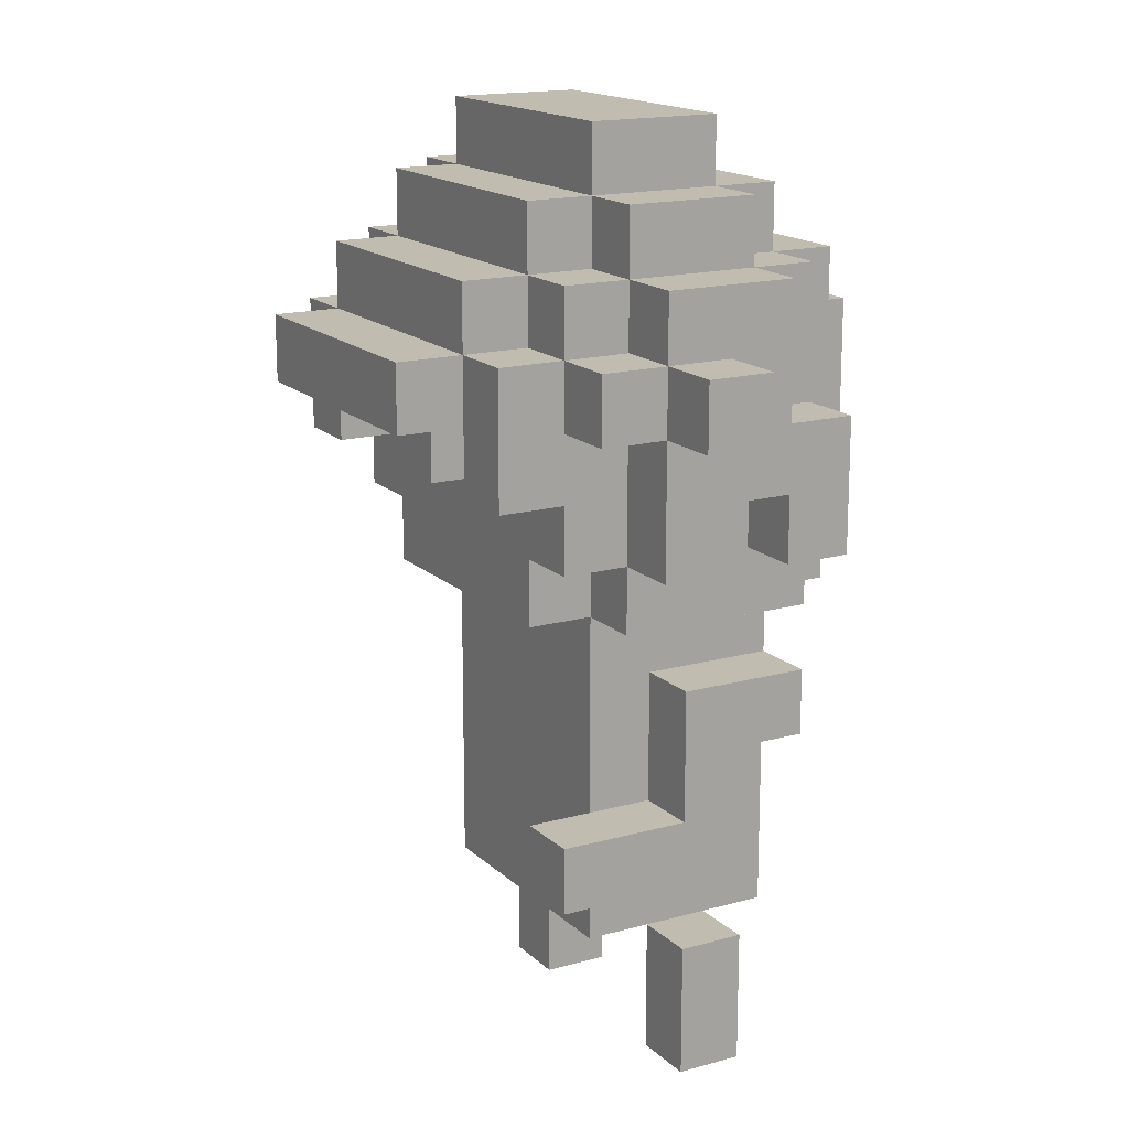
<metadata>
{"format":"obj","ext":"obj","renderer":"f3d","projection":"perspective","resolution":1024,"background":"white","views":[{"elev":16.3,"azim":-119.7,"up":"+Y"}]}
</metadata>
<code>
g BackDance1
v -5 10 0.5
v -5 10 -0.5
v -5 11 0.5
v -5 11 -0.5
v -4 8 2.5
v -4 8 1.5
v -4 8 0.5
v -4 8 -0.5
v -4 9 1.5
v -4 9 0.5
v -4 9 -0.5
v -4 10 2.5
v -4 10 1.5
v -4 10 0.5
v -4 10 -0.5
v -4 10 -1.5
v -4 11 0.5
v -4 11 -0.5
v -4 11 -1.5
v -4 12 1.5
v -4 12 -0.5
v -3 0 1.5
v -3 0 0.5
v -3 1 1.5
v -3 1 0.5
v -3 2 1.5
v -3 2 0.5
v -3 3 0.5
v -3 3 -0.5
v -3 3 -1.5
v -3 4 1.5
v -3 4 0.5
v -3 4 -0.5
v -3 4 -1.5
v -3 5 2.5
v -3 5 1.5
v -3 5 0.5
v -3 6 2.5
v -3 6 1.5
v -3 6 0.5
v -3 7 2.5
v -3 7 -0.5
v -3 8 2.5
v -3 8 1.5
v -3 8 0.5
v -3 8 -0.5
v -3 8 -1.5
v -3 9 1.5
v -3 9 0.5
v -3 9 -0.5
v -3 9 -1.5
v -3 9 -2.5
v -3 10 2.5
v -3 10 1.5
v -3 10 -0.5
v -3 10 -1.5
v -3 11 -0.5
v -3 11 -1.5
v -3 11 -2.5
v -3 12 2.5
v -3 12 1.5
v -3 12 -0.5
v -3 12 -1.5
v -3 13 1.5
v -3 13 -0.5
v -2 2 2.5
v -2 2 1.5
v -2 2 0.5
v -2 2 -0.5
v -2 3 1.5
v -2 3 0.5
v -2 3 -0.5
v -2 4 2.5
v -2 4 1.5
v -2 4 0.5
v -2 4 -0.5
v -2 5 2.5
v -2 5 1.5
v -2 5 0.5
v -2 6 2.5
v -2 6 1.5
v -2 6 0.5
v -2 6 -0.5
v -2 7 3.5
v -2 7 2.5
v -2 7 0.5
v -2 7 -0.5
v -2 7 -1.5
v -2 8 -0.5
v -2 8 -1.5
v -2 10 -2.5
v -2 10 -3.5
v -2 11 -1.5
v -2 11 -2.5
v -2 11 -3.5
v -2 12 3.5
v -2 12 2.5
v -2 12 1.5
v -2 12 -0.5
v -2 12 -1.5
v -2 12 -2.5
v -2 13 2.5
v -2 13 1.5
v -2 13 -0.5
v -2 13 -1.5
v -2 14 1.5
v -2 14 -0.5
v -1 8 4.5
v -1 8 3.5
v -1 9 -1.5
v -1 9 -2.5
v -1 10 -1.5
v -1 10 -2.5
v -1 11 4.5
v -1 11 3.5
v 1 0 1.5
v 1 0 0.5
v 1 1 1.5
v 1 1 0.5
v 1 2 1.5
v 1 2 0.5
v 2 9 -1.5
v 2 9 -2.5
v 2 10 -1.5
v 2 10 -2.5
v 3 6 1.5
v 3 6 0.5
v 3 7 1.5
v 3 7 0.5
v 5 7 1.5
v 5 7 0.5
v 5 8 1.5
v 5 8 0.5
v -2 0 1.5
v -2 0 0.5
v -2 1 1.5
v -2 1 0.5
v -2 2 1.5
v -2 2 0.5
v -2 3 -0.5
v -2 3 -1.5
v -2 4 -0.5
v -2 4 -1.5
v -2 9 -1.5
v -2 9 -2.5
v -2 10 -1.5
v -2 10 -2.5
v 0 9 -1.5
v 0 9 -2.5
v 0 10 -1.5
v 0 10 -2.5
v 1 8 4.5
v 1 8 3.5
v 1 11 4.5
v 1 11 3.5
v 2 0 1.5
v 2 0 0.5
v 2 1 1.5
v 2 1 0.5
v 2 2 2.5
v 2 2 1.5
v 2 2 0.5
v 2 2 -0.5
v 2 4 2.5
v 2 4 1.5
v 2 5 2.5
v 2 5 1.5
v 2 5 0.5
v 2 6 2.5
v 2 6 1.5
v 2 6 0.5
v 2 7 3.5
v 2 7 2.5
v 2 7 0.5
v 2 7 -0.5
v 2 7 -1.5
v 2 8 -0.5
v 2 8 -1.5
v 2 10 -2.5
v 2 10 -3.5
v 2 11 -1.5
v 2 11 -2.5
v 2 11 -3.5
v 2 12 3.5
v 2 12 2.5
v 2 12 1.5
v 2 12 -0.5
v 2 12 -1.5
v 2 12 -2.5
v 2 13 2.5
v 2 13 1.5
v 2 13 -0.5
v 2 13 -1.5
v 2 14 1.5
v 2 14 -0.5
v 3 5 2.5
v 3 5 1.5
v 3 5 0.5
v 3 6 2.5
v 3 6 1.5
v 3 6 0.5
v 3 7 2.5
v 3 7 1.5
v 3 7 0.5
v 3 7 -0.5
v 3 8 2.5
v 3 8 1.5
v 3 8 0.5
v 3 8 -0.5
v 3 8 -1.5
v 3 9 1.5
v 3 9 0.5
v 3 9 -0.5
v 3 9 -1.5
v 3 9 -2.5
v 3 10 2.5
v 3 10 1.5
v 3 10 -0.5
v 3 10 -1.5
v 3 11 1.5
v 3 11 0.5
v 3 11 -0.5
v 3 11 -1.5
v 3 11 -2.5
v 3 12 2.5
v 3 12 1.5
v 3 12 0.5
v 3 12 -0.5
v 3 12 -1.5
v 3 13 1.5
v 3 13 -0.5
v 4 8 2.5
v 4 8 1.5
v 4 8 0.5
v 4 8 -0.5
v 4 9 1.5
v 4 9 0.5
v 4 9 -0.5
v 4 10 2.5
v 4 10 1.5
v 4 10 0.5
v 4 10 -0.5
v 4 10 -1.5
v 4 11 1.5
v 4 11 0.5
v 4 11 -0.5
v 4 11 -1.5
v 4 12 0.5
v 4 12 -0.5
v 5 6 1.5
v 5 6 0.5
v 5 7 1.5
v 5 7 0.5
v 5 10 0.5
v 5 10 -0.5
v 5 11 0.5
v 5 11 -0.5
v 6 7 1.5
v 6 7 0.5
v 6 8 1.5
v 6 8 0.5
v -1 8 4.5
v -1 11 4.5
v 1 8 4.5
v 1 11 4.5
v -2 7 3.5
v -2 12 3.5
v -1 8 3.5
v -1 11 3.5
v 1 8 3.5
v 1 11 3.5
v 2 7 3.5
v 2 12 3.5
v -4 8 2.5
v -4 10 2.5
v -3 5 2.5
v -3 6 2.5
v -3 7 2.5
v -3 8 2.5
v -3 10 2.5
v -3 12 2.5
v -2 2 2.5
v -2 4 2.5
v -2 5 2.5
v -2 6 2.5
v -2 7 2.5
v -2 12 2.5
v -2 13 2.5
v -1 3 2.5
v -1 4 2.5
v 1 3 2.5
v 1 4 2.5
v 2 2 2.5
v 2 4 2.5
v 2 5 2.5
v 2 6 2.5
v 2 7 2.5
v 2 12 2.5
v 2 13 2.5
v 3 5 2.5
v 3 6 2.5
v 3 7 2.5
v 3 8 2.5
v 3 10 2.5
v 3 12 2.5
v 4 8 2.5
v 4 10 2.5
v -4 10 1.5
v -4 12 1.5
v -3 0 1.5
v -3 1 1.5
v -3 2 1.5
v -3 4 1.5
v -3 5 1.5
v -3 10 1.5
v -3 12 1.5
v -3 13 1.5
v -2 0 1.5
v -2 1 1.5
v -2 2 1.5
v -2 4 1.5
v -2 5 1.5
v -2 12 1.5
v -2 13 1.5
v -2 14 1.5
v 1 0 1.5
v 1 1 1.5
v 1 2 1.5
v 2 0 1.5
v 2 1 1.5
v 2 2 1.5
v 2 12 1.5
v 2 13 1.5
v 2 14 1.5
v 3 6 1.5
v 3 7 1.5
v 3 10 1.5
v 3 11 1.5
v 3 12 1.5
v 3 13 1.5
v 4 6 1.5
v 4 7 1.5
v 4 10 1.5
v 4 11 1.5
v 5 6 1.5
v 5 7 1.5
v 5 8 1.5
v 6 7 1.5
v 6 8 1.5
v -5 10 0.5
v -5 11 0.5
v -4 8 0.5
v -4 9 0.5
v -4 10 0.5
v -4 11 0.5
v -3 3 0.5
v -3 4 0.5
v -3 8 0.5
v -3 9 0.5
v -2 3 0.5
v -2 4 0.5
v 3 8 0.5
v 3 9 0.5
v 3 11 0.5
v 3 12 0.5
v 4 8 0.5
v 4 9 0.5
v 4 10 0.5
v 4 11 0.5
v 4 12 0.5
v 5 10 0.5
v 5 11 0.5
v -4 8 1.5
v -4 9 1.5
v -3 8 1.5
v -3 9 1.5
v 3 8 1.5
v 3 9 1.5
v 4 8 1.5
v 4 9 1.5
v -3 0 0.5
v -3 1 0.5
v -3 2 0.5
v -3 4 0.5
v -3 5 0.5
v -3 6 0.5
v -2 0 0.5
v -2 1 0.5
v -2 2 0.5
v -2 4 0.5
v -2 5 0.5
v -2 6 0.5
v 1 0 0.5
v 1 1 0.5
v 1 2 0.5
v 2 0 0.5
v 2 1 0.5
v 2 2 0.5
v 2 5 0.5
v 2 6 0.5
v 3 5 0.5
v 3 6 0.5
v 3 7 0.5
v 4 6 0.5
v 4 7 0.5
v 5 6 0.5
v 5 7 0.5
v 5 8 0.5
v 6 7 0.5
v 6 8 0.5
v -5 10 -0.5
v -5 11 -0.5
v -4 8 -0.5
v -4 9 -0.5
v -4 10 -0.5
v -4 11 -0.5
v -4 12 -0.5
v -3 7 -0.5
v -3 8 -0.5
v -3 9 -0.5
v -3 10 -0.5
v -3 11 -0.5
v -3 12 -0.5
v -3 13 -0.5
v -2 2 -0.5
v -2 3 -0.5
v -2 4 -0.5
v -2 6 -0.5
v -2 7 -0.5
v -2 8 -0.5
v -2 12 -0.5
v -2 13 -0.5
v -2 14 -0.5
v -1 4 -0.5
v -1 5 -0.5
v -1 6 -0.5
v -1 7 -0.5
v 0 3 -0.5
v 0 4 -0.5
v 0 7 -0.5
v 1 4 -0.5
v 1 5 -0.5
v 1 7 -0.5
v 2 2 -0.5
v 2 7 -0.5
v 2 8 -0.5
v 2 12 -0.5
v 2 13 -0.5
v 2 14 -0.5
v 3 7 -0.5
v 3 8 -0.5
v 3 9 -0.5
v 3 10 -0.5
v 3 11 -0.5
v 3 12 -0.5
v 3 13 -0.5
v 4 8 -0.5
v 4 9 -0.5
v 4 10 -0.5
v 4 11 -0.5
v 4 12 -0.5
v 5 10 -0.5
v 5 11 -0.5
v -4 10 -1.5
v -4 11 -1.5
v -3 3 -1.5
v -3 4 -1.5
v -3 8 -1.5
v -3 9 -1.5
v -3 10 -1.5
v -3 11 -1.5
v -3 12 -1.5
v -2 3 -1.5
v -2 4 -1.5
v -2 7 -1.5
v -2 8 -1.5
v -2 9 -1.5
v -2 10 -1.5
v -2 11 -1.5
v -2 12 -1.5
v -2 13 -1.5
v -1 8 -1.5
v -1 9 -1.5
v -1 10 -1.5
v 0 7 -1.5
v 0 8 -1.5
v 0 9 -1.5
v 0 10 -1.5
v 1 8 -1.5
v 1 9 -1.5
v 1 10 -1.5
v 2 7 -1.5
v 2 8 -1.5
v 2 9 -1.5
v 2 10 -1.5
v 2 11 -1.5
v 2 12 -1.5
v 2 13 -1.5
v 3 8 -1.5
v 3 9 -1.5
v 3 10 -1.5
v 3 11 -1.5
v 3 12 -1.5
v 4 10 -1.5
v 4 11 -1.5
v -3 9 -2.5
v -3 11 -2.5
v -2 9 -2.5
v -2 10 -2.5
v -2 11 -2.5
v -2 12 -2.5
v -1 9 -2.5
v -1 10 -2.5
v 0 9 -2.5
v 0 10 -2.5
v 2 9 -2.5
v 2 10 -2.5
v 2 11 -2.5
v 2 12 -2.5
v 3 9 -2.5
v 3 11 -2.5
v -2 10 -3.5
v -2 11 -3.5
v 2 10 -3.5
v 2 11 -3.5
v -3 0 1.5
v -2 0 1.5
v 1 0 1.5
v 2 0 1.5
v -3 0 0.5
v -2 0 0.5
v 1 0 0.5
v 2 0 0.5
v -2 2 2.5
v 2 2 2.5
v -2 2 1.5
v -1 2 1.5
v 1 2 1.5
v 2 2 1.5
v -2 2 0.5
v -1 2 0.5
v 1 2 0.5
v 2 2 0.5
v -2 2 -0.5
v 2 2 -0.5
v -3 3 0.5
v -2 3 0.5
v -3 3 -0.5
v -2 3 -0.5
v -3 3 -1.5
v -2 3 -1.5
v -3 4 1.5
v -2 4 1.5
v -3 4 0.5
v -2 4 0.5
v -3 5 2.5
v -2 5 2.5
v 2 5 2.5
v 3 5 2.5
v -3 5 1.5
v -2 5 1.5
v 2 5 1.5
v 3 5 1.5
v 2 5 0.5
v 3 5 0.5
v 3 6 1.5
v 4 6 1.5
v 5 6 1.5
v 3 6 0.5
v 4 6 0.5
v 5 6 0.5
v -2 7 3.5
v 2 7 3.5
v -3 7 2.5
v -2 7 2.5
v 2 7 2.5
v 3 7 2.5
v 3 7 1.5
v 5 7 1.5
v 6 7 1.5
v -2 7 0.5
v 2 7 0.5
v 3 7 0.5
v 5 7 0.5
v 6 7 0.5
v -3 7 -0.5
v -2 7 -0.5
v -1 7 -0.5
v 0 7 -0.5
v 1 7 -0.5
v 2 7 -0.5
v 3 7 -0.5
v -2 7 -1.5
v 0 7 -1.5
v 2 7 -1.5
v -1 8 4.5
v 1 8 4.5
v -1 8 3.5
v 1 8 3.5
v -4 8 2.5
v -3 8 2.5
v 3 8 2.5
v 4 8 2.5
v -4 8 1.5
v -3 8 1.5
v 3 8 1.5
v 4 8 1.5
v -4 8 0.5
v -3 8 0.5
v 3 8 0.5
v 4 8 0.5
v -4 8 -0.5
v -3 8 -0.5
v -2 8 -0.5
v 2 8 -0.5
v 3 8 -0.5
v 4 8 -0.5
v -3 8 -1.5
v -2 8 -1.5
v 2 8 -1.5
v 3 8 -1.5
v -4 9 1.5
v -3 9 1.5
v 3 9 1.5
v 4 9 1.5
v -4 9 0.5
v -3 9 0.5
v 3 9 0.5
v 4 9 0.5
v -3 9 -1.5
v -2 9 -1.5
v -1 9 -1.5
v 0 9 -1.5
v 2 9 -1.5
v 3 9 -1.5
v -3 9 -2.5
v -2 9 -2.5
v -1 9 -2.5
v 0 9 -2.5
v 2 9 -2.5
v 3 9 -2.5
v -5 10 0.5
v -4 10 0.5
v 4 10 0.5
v 5 10 0.5
v -5 10 -0.5
v -4 10 -0.5
v -3 10 -0.5
v 3 10 -0.5
v 4 10 -0.5
v 5 10 -0.5
v -4 10 -1.5
v -3 10 -1.5
v -2 10 -1.5
v -1 10 -1.5
v 0 10 -1.5
v 1 10 -1.5
v 2 10 -1.5
v 3 10 -1.5
v 4 10 -1.5
v -2 10 -2.5
v -1 10 -2.5
v 0 10 -2.5
v 1 10 -2.5
v 2 10 -2.5
v -2 10 -3.5
v 2 10 -3.5
v -3 2 1.5
v -2 2 1.5
v -3 2 0.5
v -2 2 0.5
v -3 4 0.5
v -2 4 0.5
v -3 4 -0.5
v -2 4 -0.5
v -3 4 -1.5
v -2 4 -1.5
v -3 6 2.5
v -2 6 2.5
v 2 6 2.5
v 3 6 2.5
v -3 6 1.5
v -2 6 1.5
v 2 6 1.5
v 3 6 1.5
v -3 6 0.5
v -2 6 0.5
v 2 6 0.5
v 3 6 0.5
v 3 7 1.5
v 4 7 1.5
v 5 7 1.5
v 3 7 0.5
v 4 7 0.5
v 5 7 0.5
v 5 8 1.5
v 6 8 1.5
v 5 8 0.5
v 6 8 0.5
v -4 10 2.5
v -3 10 2.5
v 3 10 2.5
v 4 10 2.5
v -4 10 1.5
v -3 10 1.5
v 3 10 1.5
v 4 10 1.5
v -1 11 4.5
v 1 11 4.5
v -1 11 3.5
v 1 11 3.5
v 3 11 1.5
v 4 11 1.5
v -5 11 0.5
v -4 11 0.5
v 3 11 0.5
v 4 11 0.5
v 5 11 0.5
v -5 11 -0.5
v -4 11 -0.5
v -3 11 -0.5
v 3 11 -0.5
v 4 11 -0.5
v 5 11 -0.5
v -4 11 -1.5
v -3 11 -1.5
v -2 11 -1.5
v 2 11 -1.5
v 3 11 -1.5
v 4 11 -1.5
v -3 11 -2.5
v -2 11 -2.5
v 2 11 -2.5
v 3 11 -2.5
v -2 11 -3.5
v 2 11 -3.5
v -2 12 3.5
v 2 12 3.5
v -3 12 2.5
v -2 12 2.5
v 2 12 2.5
v 3 12 2.5
v -4 12 1.5
v -3 12 1.5
v -2 12 1.5
v 2 12 1.5
v 3 12 1.5
v 3 12 0.5
v 4 12 0.5
v -4 12 -0.5
v -3 12 -0.5
v -2 12 -0.5
v 2 12 -0.5
v 3 12 -0.5
v 4 12 -0.5
v -3 12 -1.5
v -2 12 -1.5
v 2 12 -1.5
v 3 12 -1.5
v -2 12 -2.5
v 2 12 -2.5
v -2 13 2.5
v 2 13 2.5
v -3 13 1.5
v -2 13 1.5
v 2 13 1.5
v 3 13 1.5
v -3 13 -0.5
v -2 13 -0.5
v 2 13 -0.5
v 3 13 -0.5
v -2 13 -1.5
v 2 13 -1.5
v -2 14 1.5
v 2 14 1.5
v -2 14 -0.5
v 2 14 -0.5
f 3 2 1
f 4 2 3
f 9 6 5
f 10 8 7
f 11 8 10
f 12 9 5
f 12 10 9
f 12 11 10
f 13 11 12
f 14 11 13
f 15 11 14
f 17 14 13
f 18 16 15
f 19 16 18
f 20 17 13
f 20 18 17
f 21 18 20
f 24 23 22
f 25 23 24
f 26 25 24
f 27 25 26
f 32 29 28
f 33 30 29
f 33 29 32
f 34 30 33
f 36 32 31
f 37 32 36
f 38 36 35
f 39 37 36
f 39 36 38
f 40 37 39
f 43 42 41
f 44 42 43
f 45 42 44
f 46 42 45
f 48 45 44
f 49 45 48
f 50 47 46
f 51 47 50
f 55 51 50
f 55 52 51
f 56 52 55
f 58 52 56
f 59 52 58
f 60 54 53
f 61 54 60
f 62 58 57
f 63 58 62
f 64 62 61
f 65 62 64
f 70 67 66
f 70 69 68
f 70 68 67
f 71 69 70
f 72 69 71
f 73 70 66
f 74 71 70
f 74 70 73
f 75 71 74
f 77 74 73
f 78 74 77
f 79 76 75
f 82 76 79
f 83 76 82
f 85 81 80
f 85 82 81
f 86 83 82
f 86 82 85
f 87 83 86
f 89 88 87
f 90 88 89
f 94 92 91
f 95 92 94
f 96 85 84
f 97 85 96
f 100 94 93
f 101 94 100
f 102 98 97
f 103 98 102
f 104 100 99
f 105 100 104
f 106 104 103
f 107 104 106
f 112 111 110
f 113 111 112
f 114 109 108
f 115 109 114
f 118 117 116
f 119 117 118
f 120 119 118
f 121 119 120
f 124 123 122
f 125 123 124
f 128 127 126
f 129 127 128
f 132 131 130
f 133 131 132
f 134 135 136
f 136 135 137
f 136 137 138
f 138 137 139
f 140 141 142
f 142 141 143
f 144 145 146
f 146 145 147
f 148 149 150
f 150 149 151
f 152 153 154
f 154 153 155
f 156 157 158
f 158 157 159
f 158 159 161
f 161 159 162
f 160 161 164
f 161 162 165
f 164 161 165
f 164 165 166
f 165 162 167
f 166 165 167
f 162 163 168
f 167 162 168
f 168 163 171
f 169 170 173
f 170 171 173
f 171 163 174
f 173 171 174
f 174 163 175
f 175 176 177
f 177 176 178
f 179 180 182
f 182 180 183
f 172 173 184
f 184 173 185
f 181 182 188
f 188 182 189
f 185 186 190
f 190 186 191
f 187 188 192
f 192 188 193
f 191 192 194
f 194 192 195
f 196 197 199
f 197 198 200
f 199 197 200
f 200 198 201
f 203 204 206
f 204 205 206
f 202 203 206
f 206 205 207
f 207 205 208
f 208 205 209
f 207 208 211
f 211 208 212
f 209 210 213
f 213 210 214
f 213 214 218
f 214 215 219
f 218 214 219
f 216 217 220
f 219 215 223
f 223 215 224
f 216 220 225
f 220 221 226
f 225 220 226
f 226 221 227
f 222 223 228
f 228 223 229
f 226 227 230
f 227 228 230
f 230 228 231
f 232 233 236
f 234 235 237
f 237 235 238
f 232 236 239
f 236 237 239
f 237 238 239
f 239 238 240
f 240 238 241
f 241 238 242
f 240 241 244
f 244 241 245
f 242 243 246
f 246 243 247
f 245 246 248
f 248 246 249
f 250 251 252
f 252 251 253
f 254 255 256
f 256 255 257
f 258 259 260
f 260 259 261
f 264 263 262
f 265 263 264
f 268 267 266
f 269 267 268
f 270 268 266
f 271 267 269
f 272 270 266
f 272 271 270
f 273 267 271
f 273 271 272
f 279 275 274
f 280 275 279
f 284 277 276
f 285 277 284
f 286 279 278
f 286 280 279
f 286 281 280
f 287 281 286
f 289 283 282
f 290 285 284
f 290 283 289
f 290 284 283
f 291 289 282
f 291 290 289
f 292 285 290
f 292 290 291
f 293 291 282
f 293 292 291
f 294 285 292
f 294 292 293
f 295 285 294
f 296 286 285
f 296 285 295
f 297 286 296
f 298 288 287
f 299 288 298
f 300 296 295
f 301 296 300
f 302 298 297
f 303 298 302
f 304 298 303
f 305 298 304
f 306 304 303
f 307 304 306
f 315 309 308
f 316 309 315
f 318 311 310
f 319 312 311
f 319 311 318
f 320 312 319
f 321 314 313
f 322 314 321
f 323 317 316
f 324 317 323
f 329 327 326
f 330 328 327
f 330 327 329
f 331 328 330
f 333 325 324
f 334 325 333
f 339 333 332
f 340 333 339
f 341 336 335
f 342 336 341
f 343 338 337
f 344 338 343
f 345 342 341
f 346 342 345
f 348 347 346
f 349 347 348
f 354 351 350
f 355 351 354
f 358 353 352
f 359 353 358
f 360 357 356
f 361 357 360
f 366 363 362
f 367 363 366
f 369 365 364
f 370 365 369
f 371 369 368
f 372 369 371
f 373 374 375
f 375 374 376
f 377 378 379
f 379 378 380
f 381 382 387
f 382 383 388
f 387 382 388
f 388 383 389
f 384 385 390
f 385 386 391
f 390 385 391
f 391 386 392
f 393 394 396
f 394 395 397
f 396 394 397
f 397 395 398
f 399 400 401
f 401 400 402
f 402 403 404
f 404 403 405
f 404 405 406
f 406 405 407
f 407 408 409
f 409 408 410
f 411 412 415
f 415 412 416
f 413 414 419
f 414 415 420
f 419 414 420
f 420 415 421
f 416 417 422
f 422 417 423
f 418 419 429
f 429 419 430
f 423 424 431
f 431 424 432
f 427 428 434
f 426 427 434
f 434 428 435
f 428 429 436
f 435 428 436
f 436 429 437
f 425 426 438
f 426 434 438
f 434 435 439
f 438 434 439
f 436 437 440
f 435 436 440
f 439 435 441
f 438 439 441
f 435 440 442
f 441 435 442
f 442 440 443
f 425 438 444
f 438 441 444
f 442 443 444
f 441 442 444
f 444 443 445
f 432 433 448
f 448 433 449
f 445 446 450
f 450 446 451
f 447 448 455
f 455 448 456
f 451 452 457
f 452 453 458
f 457 452 458
f 458 453 459
f 454 455 460
f 460 455 461
f 459 460 462
f 462 460 463
f 464 465 470
f 470 465 471
f 466 467 473
f 473 467 474
f 468 469 476
f 476 469 477
f 471 472 479
f 479 472 480
f 475 476 482
f 476 477 482
f 477 478 483
f 482 477 483
f 483 478 484
f 475 482 485
f 482 483 485
f 485 483 486
f 486 483 487
f 485 486 489
f 486 487 489
f 487 488 490
f 489 487 490
f 490 488 491
f 485 489 492
f 489 490 493
f 492 489 493
f 490 491 494
f 493 490 494
f 494 491 495
f 480 481 497
f 497 481 498
f 493 494 499
f 499 494 500
f 496 497 502
f 502 497 503
f 501 502 504
f 504 502 505
f 506 507 508
f 508 507 509
f 509 507 510
f 512 513 514
f 514 513 515
f 510 511 518
f 518 511 519
f 516 517 520
f 517 518 520
f 520 518 521
f 522 523 524
f 524 523 525
f 530 527 526
f 531 527 530
f 532 529 528
f 533 529 532
f 536 535 534
f 537 535 536
f 538 535 537
f 539 535 538
f 540 537 536
f 541 538 537
f 541 537 540
f 542 538 541
f 544 541 540
f 544 543 542
f 544 542 541
f 545 543 544
f 548 547 546
f 549 547 548
f 550 549 548
f 551 549 550
f 554 553 552
f 555 553 554
f 560 557 556
f 561 557 560
f 562 559 558
f 563 559 562
f 564 563 562
f 565 563 564
f 569 567 566
f 570 568 567
f 570 567 569
f 571 568 570
f 575 573 572
f 576 573 575
f 578 577 576
f 581 575 574
f 582 578 576
f 583 578 582
f 584 580 579
f 585 580 584
f 586 581 574
f 587 581 586
f 591 583 582
f 592 583 591
f 593 588 587
f 593 589 588
f 594 590 589
f 594 589 593
f 594 591 590
f 595 591 594
f 598 597 596
f 599 597 598
f 604 601 600
f 605 601 604
f 606 603 602
f 607 603 606
f 612 609 608
f 613 609 612
f 616 611 610
f 617 611 616
f 618 614 613
f 619 614 618
f 620 616 615
f 621 616 620
f 626 623 622
f 627 623 626
f 628 625 624
f 629 625 628
f 636 631 630
f 637 631 636
f 638 633 632
f 639 633 638
f 640 635 634
f 641 635 640
f 646 643 642
f 647 643 646
f 650 645 644
f 651 645 650
f 652 648 647
f 653 648 652
f 659 650 649
f 660 650 659
f 661 655 654
f 662 655 661
f 663 657 656
f 664 658 657
f 664 657 663
f 665 658 664
f 666 663 662
f 666 662 661
f 666 665 664
f 666 664 663
f 667 665 666
f 668 669 670
f 670 669 671
f 672 673 674
f 674 673 675
f 674 675 676
f 676 675 677
f 678 679 682
f 682 679 683
f 680 681 684
f 684 681 685
f 682 683 686
f 686 683 687
f 684 685 688
f 688 685 689
f 690 691 693
f 691 692 694
f 693 691 694
f 694 692 695
f 696 697 698
f 698 697 699
f 700 701 704
f 704 701 705
f 702 703 706
f 706 703 707
f 708 709 710
f 710 709 711
f 712 713 716
f 716 713 717
f 714 715 719
f 719 715 720
f 717 718 723
f 723 718 724
f 720 721 725
f 725 721 726
f 722 723 729
f 729 723 730
f 726 727 731
f 731 727 732
f 728 729 733
f 733 729 734
f 732 733 735
f 735 733 736
f 737 738 740
f 740 738 741
f 739 740 744
f 744 740 745
f 741 742 746
f 746 742 747
f 743 744 750
f 750 744 751
f 748 749 754
f 754 749 755
f 751 752 756
f 756 752 757
f 753 754 758
f 758 754 759
f 757 758 760
f 760 758 761
f 762 763 765
f 765 763 766
f 764 765 768
f 768 765 769
f 766 767 770
f 770 767 771
f 769 770 772
f 772 770 773
f 774 775 776
f 776 775 777

</code>
